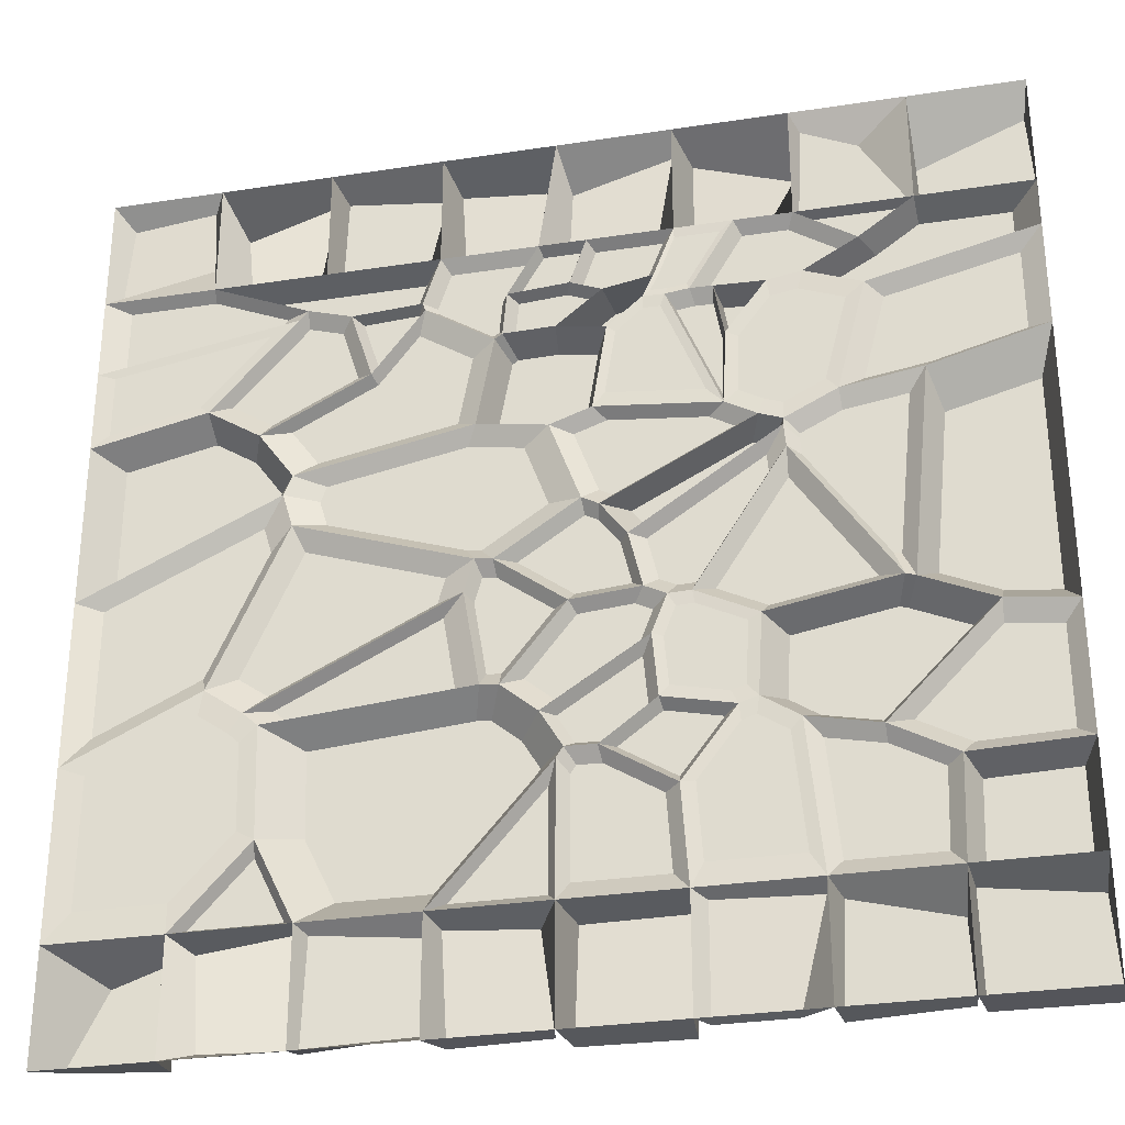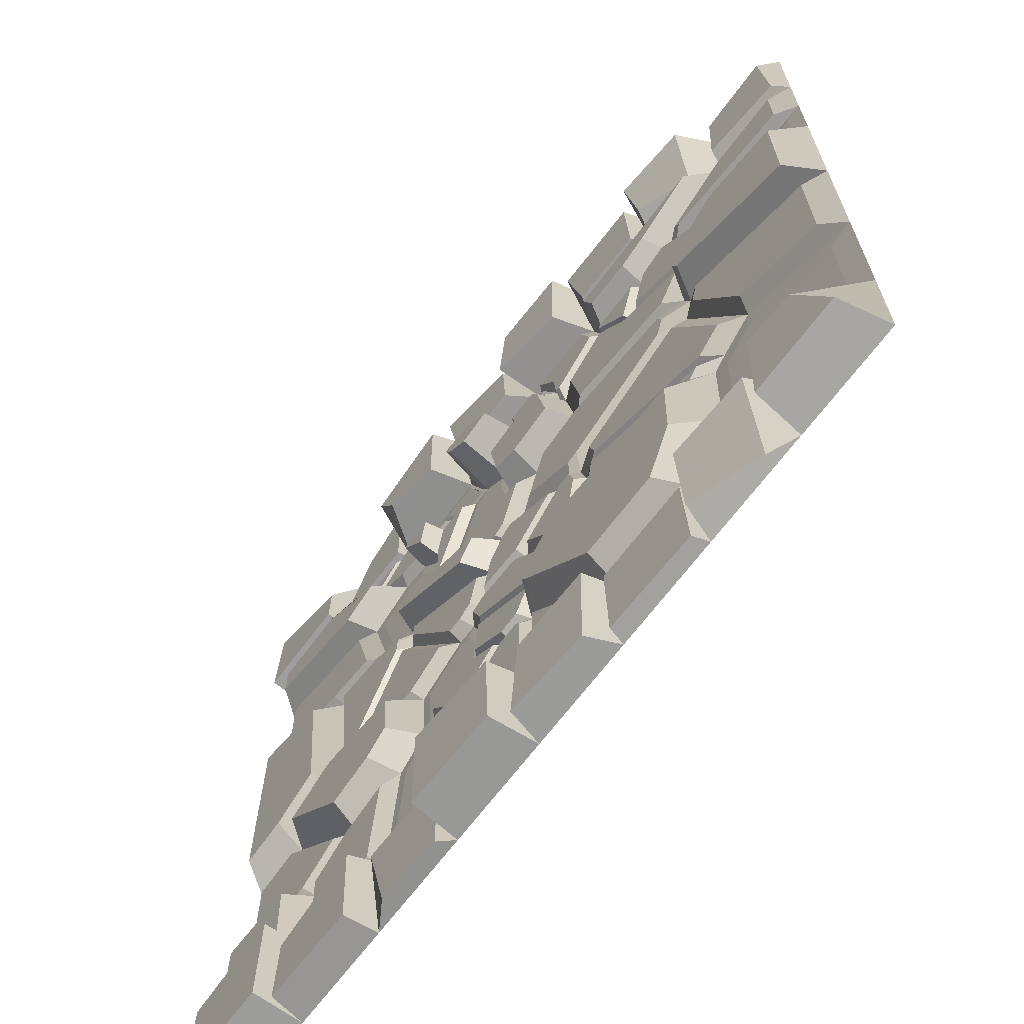
<metadata>
{"format":"obj","ext":"obj","renderer":"f3d","projection":"perspective","resolution":1024,"background":"white","views":[{"elev":-30.4,"azim":-167.5,"up":"+Y"},{"elev":-67.2,"azim":53.2,"up":"+Y"}]}
</metadata>
<code>
o wall_v2_Cube.008
v 1 0 -1
v 1 2 -1
v -1 0 -1
v -1 2 -1
v -1 1.738 -1
v -1 0.25 -1
v 1 1.738 -1
v 1 0.25 -1
v -0 0 -1
v -0 0.25 -1
v -0.5 0 -1
v -0.5 0.25 -1
v 0.5 0 -1
v 0.5 0.25 -1
v -0.75 0 -1
v -0.75 0.25 -1
v 0.25 0 -1
v 0.25 0.25 -1
v -0.25 0 -1
v -0.25 0.25 -1
v 0.75 0 -1
v 0.75 0.25 -1
v 0.7585 0.01782 -0.8916
v 0.9706 0.03171 -0.8955
v 0.8968 0.1977 -0.8791
v 0.7765 0.237 -0.8845
v -0.2401 0.004446 -0.8866
v -0.01225 0.004822 -0.8918
v -0.02082 0.2428 -0.8912
v -0.2367 0.249 -0.8821
v -0.7437 0.01111 -0.9223
v -0.508 0 -0.9223
v -0.5196 0.2356 -0.9223
v -0.7371 0.1796 -0.9223
v 0.2537 0.01988 -0.9662
v 0.487 0.003945 -0.9656
v 0.4807 0.2377 -0.9625
v 0.2608 0.2163 -0.9551
v 0.01616 0.01286 -0.9222
v 0.2177 0.004969 -0.9311
v 0.2332 0.2419 -0.9239
v 0.04547 0.2293 -0.9168
v -1 0.009955 -0.8879
v -0.758 0.01164 -0.8879
v -0.7549 0.25 -0.8879
v -0.9869 0.218 -0.8879
v -0.4365 0 -0.9615
v -0.2767 -0.002668 -0.967
v -0.2775 0.2377 -0.9652
v -0.4927 0.2305 -0.9615
v 0.521 0.02726 -0.9277
v 0.6818 0.01507 -0.9775
v 0.7167 0.2357 -0.92
v 0.5184 0.2597 -0.9196
v 0.5 2 -1
v -0.5 2 -1
v -0 2 -1
v 0.03802 1.738 -1
v -0.5 1.738 -1
v 0.5 1.738 -1
v -0.75 1.738 -1
v -0.75 2 -1
v 0.25 1.738 -1
v 0.25 2 -1
v -0.25 1.738 -1
v -0.25 2 -1
v 0.75 1.738 -1
v 0.75 2 -1
v 0.7585 1.815 -0.9651
v 0.9706 1.77 -0.969
v 0.9641 1.959 -0.9526
v 0.7765 1.975 -0.958
v -0.1981 1.743 -0.9209
v -0.01225 1.743 -0.9261
v -0.02082 1.917 -0.9255
v -0.2367 1.987 -0.9164
v -0.7437 1.749 -0.9615
v -0.508 1.738 -0.9615
v -0.5196 1.974 -0.9615
v -0.6403 1.918 -0.9615
v 0.2975 1.758 -0.927
v 0.487 1.742 -0.9264
v 0.4807 1.976 -0.9233
v 0.2608 1.954 -0.9159
v 0.01616 1.801 -0.8878
v 0.2177 1.743 -0.8968
v 0.2332 1.98 -0.8895
v 0.04547 1.967 -0.8824
v -1 1.748 -0.9223
v -0.758 1.75 -0.9223
v -0.7549 1.86 -0.9223
v -0.9869 1.956 -0.9223
v -0.4365 1.803 -0.8879
v -0.2767 1.735 -0.8935
v -0.2775 1.976 -0.8916
v -0.4927 1.904 -0.8879
v 0.5486 1.765 -0.9029
v 0.6818 1.753 -0.9527
v 0.7167 1.933 -0.8952
v 0.5184 1.998 -0.8949
v 0.1649 0.9932 -1
v 0.5463 1.119 -1
v 0.7082 0.7611 -1
v 0.6256 0.7022 -1
v 0.1852 0.9196 -1
v 0.5689 1.194 -1
v 1 0.9941 -1
v 1 0.622 -1
v -0.7591 0.4694 -1
v -0.6213 0.544 -1
v -0.4696 0.5752 -1
v -0.5041 0.5391 -0.9726
v -0.1816 1.575 -1
v -0.2056 1.625 -1
v -0.09733 1.607 -1
v 0.001559 1.528 -1
v -0.1056 1.51 -1
v -0.1735 0.8897 -1
v -0.1441 1.013 -1
v -0.08749 1.087 -1
v -0.05128 1.106 -1
v 0.1266 0.988 -1
v -0.02453 0.8769 -1
v -0.401 0.8044 -1
v -0.2686 0.8686 -1
v -0.2198 0.867 -1
v -0.1877 0.7838 -1
v -0.1996 0.6468 -1
v -0.3507 0.6142 -1
v -0.3901 0.6269 -1
v 0.5506 1.238 -1
v 0.6281 1.347 -1
v 0.7439 1.421 -1
v 1 1.366 -1
v 0.6138 1.136 -0.9726
v 0.5859 0.4282 -1
v 1 1.552 -1
v -0.6772 0.8542 -1
v -0.464 1.171 -1
v -1 1.387 -1
v -0.7469 1.319 -1
v -0.6989 0.8471 -1
v -0.8536 0.78 -1
v -1 0.7632 -1
v -0.01544 0.5609 -1
v 0.03295 0.6416 -1
v 0.1114 0.7072 -1
v 0.1504 0.7113 -1
v 0.5934 0.6726 -1
v -0.7272 0.4576 -0.9726
v -0.00042 0.5389 -1
v 0.946 0.9812 -0.9726
v -0.3501 1.46 -1
v -0.3286 1.579 -1
v -0.2799 1.58 -1
v -0.228 1.574 -1
v -0.3436 1.291 -1
v -0.3438 1.291 -1
v 0.5558 1.627 -1
v 0.946 0.6945 -0.9726
v -0.5275 0.2885 -0.9726
v -0.2358 0.4639 -1
v -0.08137 0.5592 -1
v -0.7202 0.2885 -0.9726
v -0.631 1.654 -1
v 0.245 0.9149 -0.9726
v -0.375 1.738 -1
v -0.4382 1.575 -1
v -0.5131 1.587 -1
v 0.2294 0.9716 -0.9726
v -0.6368 1.54 -1
v -1 1.627 -1
v 0.5964 1.077 -0.9726
v 0.5371 1.649 -1
v 0.4405 1.62 -1
v 0.2863 1.629 -1
v 0.5234 1.069 -0.9726
v 0.1299 1.515 -1
v 0.2801 1.611 -1
v 0.3924 1.466 -1
v 0.1672 1.311 -1
v -1 0.4781 -1
v -0.06439 1.738 -1
v 0.5844 0.7474 -0.9726
v -0.02863 1.634 -1
v 0.7212 0.8017 -0.9726
v 0.1046 1.625 -1
v 0.6481 0.7928 -0.9726
v 0.1136 1.526 -1
v 0.01513 1.287 -1
v -0.07494 1.319 -1
v -0.4107 1.254 -1
v -0.4592 1.222 -1
v -0.573 1.292 -1
v -0.4603 1.236 -1
v -0.621 0.515 -0.9726
v -0.167 1.604 -0.8759
v -0.1084 1.553 -0.8759
v -0.02579 1.567 -0.8759
v -0.102 1.628 -0.8759
v -0.1855 1.642 -0.8759
v -0.1472 0.9135 -0.9726
v -0.03245 0.9036 -0.9726
v 0.08405 0.9892 -0.9726
v -0.05306 1.081 -0.9726
v -0.08096 1.066 -0.9726
v -0.1246 1.008 -0.9726
v -0.3752 0.7906 -0.998
v -0.3667 0.6539 -0.998
v -0.3364 0.6441 -0.998
v -0.2199 0.6692 -0.998
v -0.2107 0.7748 -0.998
v -0.2355 0.8389 -0.998
v -0.2731 0.8401 -0.998
v 0.596 1.243 -0.9296
v 0.6101 1.209 -0.9296
v 0.9424 1.055 -0.9297
v 0.9424 1.342 -0.9297
v 0.745 1.384 -0.9296
v 0.6557 1.327 -0.9296
v 0.5257 0.2636 -0.9726
v 0.7183 0.2636 -0.9726
v 0.5918 0.4009 -0.9726
v -0.6257 0.8703 -0.9726
v -0.4129 0.8319 -0.9726
v -0.3108 0.8814 -0.9726
v -0.4614 1.114 -0.9726
v -0.9679 1.302 -0.9296
v -0.9679 0.8219 -0.9296
v -0.8551 0.8349 -0.9296
v -0.7358 0.8865 -0.9296
v -0.7728 1.25 -0.9296
v 0.04435 0.5536 -0.9296
v 0.05593 0.5366 -0.9296
v 0.2489 0.314 -0.9297
v 0.4416 0.314 -0.9297
v 0.5078 0.4513 -0.9296
v 0.5136 0.6397 -0.9296
v 0.1722 0.6695 -0.9296
v 0.1421 0.6664 -0.9296
v 0.08164 0.6158 -0.9296
v 0.008372 0.8744 -0.9726
v 0.1131 0.7437 -0.9726
v 0.1432 0.7468 -0.9726
v 0.17 0.9073 -0.9726
v 0.1544 0.9641 -0.9726
v 0.1249 0.96 -0.9726
v 0.6239 0.4507 -0.998
v 0.7504 0.3134 -0.998
v 0.9431 0.3134 -0.998
v 0.9431 0.6001 -0.998
v 0.7182 0.7074 -0.998
v 0.6546 0.662 -0.998
v 0.6297 0.6391 -0.998
v -0.3414 1.46 -0.9726
v -0.3366 1.331 -0.9726
v -0.3364 1.331 -0.9726
v -0.2473 1.548 -0.9726
v -0.2874 1.553 -0.9726
v -0.3249 1.552 -0.9726
v -0.1871 0.8504 -0.9726
v -0.1623 0.7863 -0.9726
v 0.007769 0.6766 -0.9726
v 0.06822 0.7272 -0.9726
v -0.03653 0.858 -0.9726
v -0.1513 0.8679 -0.9726
v 0.205 0.7205 -0.9726
v 0.5464 0.6907 -0.9726
v 0.5713 0.7135 -0.9726
v 0.2318 0.8811 -0.9726
v 0.6175 1.596 -0.998
v 0.7625 1.437 -0.998
v 0.9599 1.395 -0.998
v 0.9599 1.538 -0.998
v -0.215 0.2929 -0.9726
v -0.02228 0.2929 -0.9726
v -0.0226 0.5155 -0.9726
v -0.03417 0.5325 -0.9726
v -0.08499 0.5312 -0.9726
v -0.204 0.4578 -0.9726
v -0.5867 1.65 -0.9726
v -0.4958 1.599 -0.9726
v -0.4382 1.589 -0.9726
v -0.3537 1.592 -0.9726
v -0.3162 1.593 -0.9726
v -0.3894 1.715 -0.9726
v -0.4858 1.715 -0.9726
v -0.1745 0.6449 -0.9726
v -0.08339 0.5773 -0.9726
v -0.03258 0.5787 -0.9726
v 0.004709 0.6409 -0.9726
v -0.1654 0.7505 -0.9726
v -0.4231 1.566 -0.9296
v -0.3552 1.478 -0.9296
v -0.3387 1.569 -0.9296
v -0.7512 1.717 -0.9296
v -0.9439 1.717 -0.9296
v -0.9439 1.632 -0.9296
v -0.6639 1.565 -0.9296
v -0.5686 1.601 -0.9296
v -0.6594 1.652 -0.9296
v 0.6837 1.726 -0.9297
v 0.491 1.726 -0.9297
v 0.2983 1.726 -0.9297
v 0.3263 1.642 -0.9296
v 0.4452 1.635 -0.9296
v 0.5196 1.657 -0.9296
v 0.1822 1.492 -0.9726
v 0.211 1.334 -0.9726
v 0.5065 1.279 -0.9726
v 0.5662 1.362 -0.9726
v 0.3845 1.454 -0.9726
v 0.298 1.566 -0.9726
v -0.9719 0.4515 -0.9296
v -0.9719 0.2757 -0.9296
v -0.7792 0.2757 -0.9296
v -0.7862 0.4448 -0.9296
v -0.1881 1.635 -0.9726
v -0.1046 1.621 -0.9726
v -0.05169 1.642 -0.9726
v -0.07924 1.722 -0.9726
v -0.2223 1.722 -0.9726
v 0.9469 1.577 -0.9726
v 0.9469 1.72 -0.9726
v 0.7543 1.72 -0.9726
v 0.5902 1.651 -0.9726
v 0.6046 1.635 -0.9726
v 0.12 1.625 -0.9726
v 0.127 1.549 -0.9726
v 0.1395 1.54 -0.9726
v 0.2553 1.614 -0.9726
v 0.2601 1.628 -0.9726
v 0.2321 1.712 -0.9726
v 0.06869 1.712 -0.9726
v -0.07333 1.491 -0.9296
v -0.04967 1.344 -0.9296
v 0.01975 1.319 -0.9296
v 0.137 1.338 -0.9296
v 0.1082 1.495 -0.9296
v 0.09566 1.504 -0.9296
v 0.009287 1.505 -0.9296
v -0.359 1.249 -0.9726
v -0.1099 1.121 -0.9726
v -0.08199 1.136 -0.9726
v -0.03081 1.275 -0.9726
v -0.1002 1.299 -0.9726
v -0.3073 1.278 -0.9726
v -0.3075 1.278 -0.9726
v -0.4237 1.133 -0.9726
v -0.2731 0.8999 -0.9726
v -0.2355 0.8987 -0.9726
v -0.1998 0.9162 -0.9726
v -0.1771 1.011 -0.9726
v -0.42 1.172 -0.9726
v -0.3076 1.329 -0.998
v -0.1006 1.35 -0.998
v -0.1242 1.497 -0.998
v -0.1828 1.547 -0.998
v -0.2185 1.546 -0.998
v 0.2961 1.604 -0.9726
v 0.3826 1.493 -0.9726
v 0.4197 1.611 -0.9726
v 0.3009 1.618 -0.9726
v 0.03214 1.726 -0.9726
v -0.04678 1.726 -0.9726
v -0.01923 1.645 -0.9726
v 0.08347 1.638 -0.9726
v -0.07072 1.602 -0.9726
v 0.005504 1.541 -0.9726
v 0.09188 1.539 -0.9726
v 0.08493 1.615 -0.9726
v -0.01777 1.622 -0.9726
v -0.5484 1.318 -0.998
v -0.4616 1.275 -0.998
v -0.4233 1.288 -0.998
v -0.3718 1.317 -0.998
v -0.3766 1.447 -0.998
v -0.4445 1.536 -0.998
v -0.5022 1.545 -0.998
v -0.5976 1.509 -0.998
v -0.2508 1.715 -0.998
v -0.3471 1.715 -0.998
v -0.2739 1.593 -0.998
v -0.2338 1.588 -0.998
v -0.1981 1.59 -0.998
v -0.2166 1.628 -0.998
v -0.32 0.6043 -0.9726
v -0.2314 0.4885 -0.9726
v -0.1124 0.5619 -0.9726
v -0.2035 0.6294 -0.9726
v -0.4264 1.219 -0.9296
v -0.4256 1.208 -0.9296
v -0.1827 1.047 -0.9296
v -0.139 1.105 -0.9296
v -0.3882 1.233 -0.9296
v 0.01907 0.2721 -0.9726
v 0.2118 0.2721 -0.9726
v 0.01875 0.4947 -0.9726
v 0.4284 1.479 -0.9726
v 0.6101 1.387 -0.9726
v 0.6993 1.444 -0.9726
v 0.5544 1.603 -0.9726
v 0.54 1.619 -0.9726
v 0.4656 1.597 -0.9726
v -0.5291 1.732 -0.9726
v -0.7218 1.732 -0.9726
v -0.63 1.667 -0.9726
v 0.02033 1.118 -0.9726
v 0.1574 1.026 -0.9726
v 0.187 1.03 -0.9726
v 0.4809 1.127 -0.9726
v 0.4983 1.185 -0.9726
v 0.4842 1.219 -0.9726
v 0.1887 1.275 -0.9726
v 0.07152 1.257 -0.9726
v -0.9522 1.582 -0.9726
v -0.9522 1.397 -0.9726
v -0.7571 1.345 -0.9726
v -0.623 1.324 -0.9726
v -0.6722 1.516 -0.9726
v -0.4459 0.5495 -0.998
v -0.4693 0.2989 -0.998
v -0.2766 0.2989 -0.998
v -0.2656 0.4638 -0.998
v -0.3542 0.5796 -0.998
v -0.3846 0.5894 -0.998
v -0.7926 0.766 -0.9296
v -0.6135 0.584 -0.9296
v -0.4966 0.6081 -0.9297
v -0.4353 0.648 -0.9297
v -0.4438 0.7848 -0.9296
v -0.6566 0.8231 -0.9296
v -0.6733 0.8177 -0.9296
v -0.9649 0.7274 -0.9726
v -0.9649 0.5077 -0.9726
v -0.7792 0.501 -0.9726
v -0.673 0.5584 -0.9726
v -0.8521 0.7403 -0.9726
v -0.7092 1.277 -0.9726
v -0.6723 0.913 -0.9726
v -0.6555 0.9184 -0.9726
v -0.4913 1.162 -0.9726
v -0.4876 1.202 -0.9726
v -0.4884 1.213 -0.9726
v -0.5752 1.256 -0.9726
f 23 24 25 26
f 1 24 23 21
f 8 25 24 1
f 16 6 46 45
f 21 23 26 22
f 27 28 29 30
f 9 28 27 19
f 10 29 28 9
f 12 16 34 33
f 19 27 30 20
f 31 32 33 34
f 11 32 31 15
f 12 33 32 11
f 10 20 30 29
f 15 31 34 16
f 35 36 37 38
f 13 36 35 17
f 14 37 36 13
f 20 12 50 49
f 17 35 38 18
f 39 40 41 42
f 17 40 39 9
f 18 41 40 17
f 22 14 54 53
f 9 39 42 10
f 43 44 45 46
f 15 44 43 3
f 16 45 44 15
f 8 22 26 25
f 3 43 46 6
f 47 48 49 50
f 19 48 47 11
f 20 49 48 19
f 14 18 38 37
f 11 47 50 12
f 51 52 53 54
f 21 52 51 13
f 22 53 52 21
f 18 10 42 41
f 13 51 54 14
f 69 70 71 72
f 7 70 69 67
f 2 71 70 7
f 68 72 71 2
f 67 69 72 68
f 73 74 75 76
f 58 74 73 65 183
f 57 75 74 58
f 66 76 75 57
f 65 73 76 66
f 77 78 79 80
f 59 78 77 61
f 56 79 78 59
f 62 80 79 56
f 61 77 80 62
f 81 82 83 84
f 60 82 81 63
f 55 83 82 60
f 64 84 83 55
f 63 81 84 64
f 85 86 87 88
f 63 86 85 58
f 64 87 86 63
f 57 88 87 64
f 58 85 88 57
f 89 90 91 92
f 61 90 89 5
f 62 91 90 61
f 4 92 91 62
f 5 89 92 4
f 93 94 95 96
f 65 94 93 59 167
f 66 95 94 65
f 56 96 95 66
f 59 93 96 56
f 97 98 99 100
f 67 98 97 60
f 68 99 98 67
f 55 100 99 68
f 60 97 100 55
f 170 166 184 188 177
f 105 166 170 101
f 104 184 166 105
f 103 188 184 104
f 102 177 188 103
f 101 170 177 102
f 173 186 160 152 135
f 103 186 173 102
f 108 160 186 103
f 107 152 160 108
f 106 135 152 107
f 102 173 135 106
f 150 164 161 112 196
f 16 164 150 109
f 12 161 164 16
f 111 112 161 12
f 110 196 112 111
f 109 150 196 110
f 197 198 199 200 201
f 117 198 197 113
f 116 199 198 117
f 115 200 199 116
f 114 201 200 115
f 113 197 201 114
f 202 203 204 205 206 207
f 123 203 202 118
f 122 204 203 123
f 121 205 204 122
f 120 206 205 121
f 119 207 206 120
f 118 202 207 119
f 208 209 210 211 212 213 214
f 130 209 208 124
f 129 210 209 130
f 128 211 210 129
f 127 212 211 128
f 126 213 212 127
f 125 214 213 126
f 124 208 214 125
f 215 216 217 218 219 220
f 106 216 215 131
f 107 217 216 106
f 134 218 217 107
f 133 219 218 134
f 132 220 219 133
f 131 215 220 132
f 221 222 223
f 22 222 221 14
f 136 223 222 22
f 14 221 223 136
f 224 225 226 227
f 124 225 224 138
f 125 226 225 124
f 139 227 226 125
f 138 224 227 139
f 228 229 230 231 232
f 144 229 228 140
f 143 230 229 144
f 142 231 230 143
f 141 232 231 142
f 140 228 232 141
f 233 234 235 236 237 238 239 240 241
f 151 234 233 145
f 18 235 234 151
f 14 236 235 18
f 136 237 236 14
f 149 238 237 136
f 148 239 238 149
f 147 240 239 148
f 146 241 240 147
f 145 233 241 146
f 242 243 244 245 246 247
f 147 243 242 123
f 148 244 243 147
f 105 245 244 148
f 101 246 245 105
f 122 247 246 101
f 123 242 247 122
f 248 249 250 251 252 253 254
f 22 249 248 136
f 8 250 249 22
f 108 251 250 8
f 103 252 251 108
f 104 253 252 103
f 149 254 253 104
f 136 248 254 149
f 255 256 257 258 259 260
f 158 256 255 153
f 157 257 256 158
f 156 258 257 157
f 155 259 258 156
f 154 260 259 155
f 153 255 260 154
f 261 262 263 264 265 266
f 127 262 261 126
f 146 263 262 127
f 147 264 263 146
f 123 265 264 147
f 118 266 265 123
f 126 261 266 118
f 267 268 269 270
f 149 268 267 148
f 104 269 268 149
f 105 270 269 104
f 148 267 270 105
f 271 272 273 274
f 133 272 271 159
f 134 273 272 133
f 137 274 273 134
f 159 271 274 137
f 275 276 277 278 279 280
f 10 276 275 20
f 151 277 276 10
f 145 278 277 151
f 163 279 278 145
f 162 280 279 163
f 20 275 280 162
f 281 282 283 284 285 286 287
f 169 282 281 165
f 168 283 282 169
f 154 284 283 168
f 155 285 284 154
f 167 286 285 155
f 59 287 286 167
f 165 281 287 59
f 288 289 290 291 292
f 163 289 288 128
f 145 290 289 163
f 146 291 290 145
f 127 292 291 146
f 128 288 292 127
f 293 294 295
f 153 294 293 168
f 154 295 294 153
f 168 293 295 154
f 296 297 298 299 300 301
f 5 297 296 61
f 172 298 297 5
f 171 299 298 172
f 169 300 299 171
f 165 301 300 169
f 61 296 301 165
f 302 303 304 305 306 307
f 60 303 302 67
f 63 304 303 60
f 176 305 304 63
f 175 306 305 176
f 174 307 306 175
f 67 302 307 174
f 308 309 310 311 312 313
f 181 309 308 178
f 131 310 309 181
f 132 311 310 131
f 180 312 311 132
f 179 313 312 180
f 178 308 313 179
f 314 315 316 317
f 6 315 314 182
f 16 316 315 6
f 109 317 316 16
f 182 314 317 109
f 318 319 320 321 322
f 115 319 318 114
f 185 320 319 115
f 183 321 320 185
f 65 322 321 183
f 114 318 322 65
f 323 324 325 326 327
f 7 324 323 137
f 67 325 324 7
f 174 326 325 67
f 159 327 326 174
f 137 323 327 159
f 328 329 330 331 332 333 334
f 189 329 328 187
f 178 330 329 189
f 179 331 330 178
f 176 332 331 179
f 63 333 332 176
f 58 334 333 63
f 187 328 334 58
f 335 336 337 338 339 340 341
f 191 336 335 117
f 190 337 336 191
f 181 338 337 190
f 178 339 338 181
f 189 340 339 178
f 116 341 340 189
f 117 335 341 116
f 342 343 344 345 346 347 348
f 120 343 342 192
f 121 344 343 120
f 190 345 344 121
f 191 346 345 190
f 157 347 346 191
f 158 348 347 157
f 192 342 348 158
f 349 350 351 352 353 354
f 125 350 349 139
f 126 351 350 125
f 118 352 351 126
f 119 353 352 118
f 193 354 353 119
f 139 349 354 193
f 355 356 357 358 359
f 191 356 355 157
f 117 357 356 191
f 113 358 357 117
f 156 359 358 113
f 157 355 359 156
f 360 361 362 363
f 180 361 360 179
f 175 362 361 180
f 176 363 362 175
f 179 360 363 176
f 364 365 366 367
f 183 365 364 58
f 185 366 365 183
f 187 367 366 185
f 58 364 367 187
f 368 369 370 371 372
f 116 369 368 115
f 189 370 369 116
f 187 371 370 189
f 185 372 371 187
f 115 368 372 185
f 373 374 375 376 377 378 379 380
f 195 374 373 194
f 192 375 374 195
f 158 376 375 192
f 153 377 376 158
f 168 378 377 153
f 169 379 378 168
f 171 380 379 169
f 194 373 380 171
f 381 382 383 384 385 386
f 167 382 381 65
f 155 383 382 167
f 156 384 383 155
f 113 385 384 156
f 114 386 385 113
f 65 381 386 114
f 387 388 389 390
f 162 388 387 129
f 163 389 388 162
f 128 390 389 163
f 129 387 390 128
f 391 392 393 394 395
f 193 392 391 195
f 119 393 392 193
f 120 394 393 119
f 192 395 394 120
f 195 391 395 192
f 396 397 398
f 18 397 396 10
f 151 398 397 18
f 10 396 398 151
f 399 400 401 402 403 404
f 132 400 399 180
f 133 401 400 132
f 159 402 401 133
f 174 403 402 159
f 175 404 403 174
f 180 399 404 175
f 405 406 407
f 61 406 405 59
f 165 407 406 61
f 59 405 407 165
f 408 409 410 411 412 413 414 415
f 122 409 408 121
f 101 410 409 122
f 102 411 410 101
f 106 412 411 102
f 131 413 412 106
f 181 414 413 131
f 190 415 414 181
f 121 408 415 190
f 416 417 418 419 420
f 140 417 416 172
f 141 418 417 140
f 194 419 418 141
f 171 420 419 194
f 172 416 420 171
f 421 422 423 424 425 426
f 12 422 421 111
f 20 423 422 12
f 162 424 423 20
f 129 425 424 162
f 130 426 425 129
f 111 421 426 130
f 427 428 429 430 431 432 433
f 110 428 427 143
f 111 429 428 110
f 130 430 429 111
f 124 431 430 130
f 138 432 431 124
f 142 433 432 138
f 143 427 433 142
f 434 435 436 437 438
f 182 435 434 144
f 109 436 435 182
f 110 437 436 109
f 143 438 437 110
f 144 434 438 143
f 439 440 441 442 443 444 445
f 142 440 439 141
f 138 441 440 142
f 139 442 441 138
f 193 443 442 139
f 195 444 443 193
f 194 445 444 195
f 141 439 445 194

</code>
